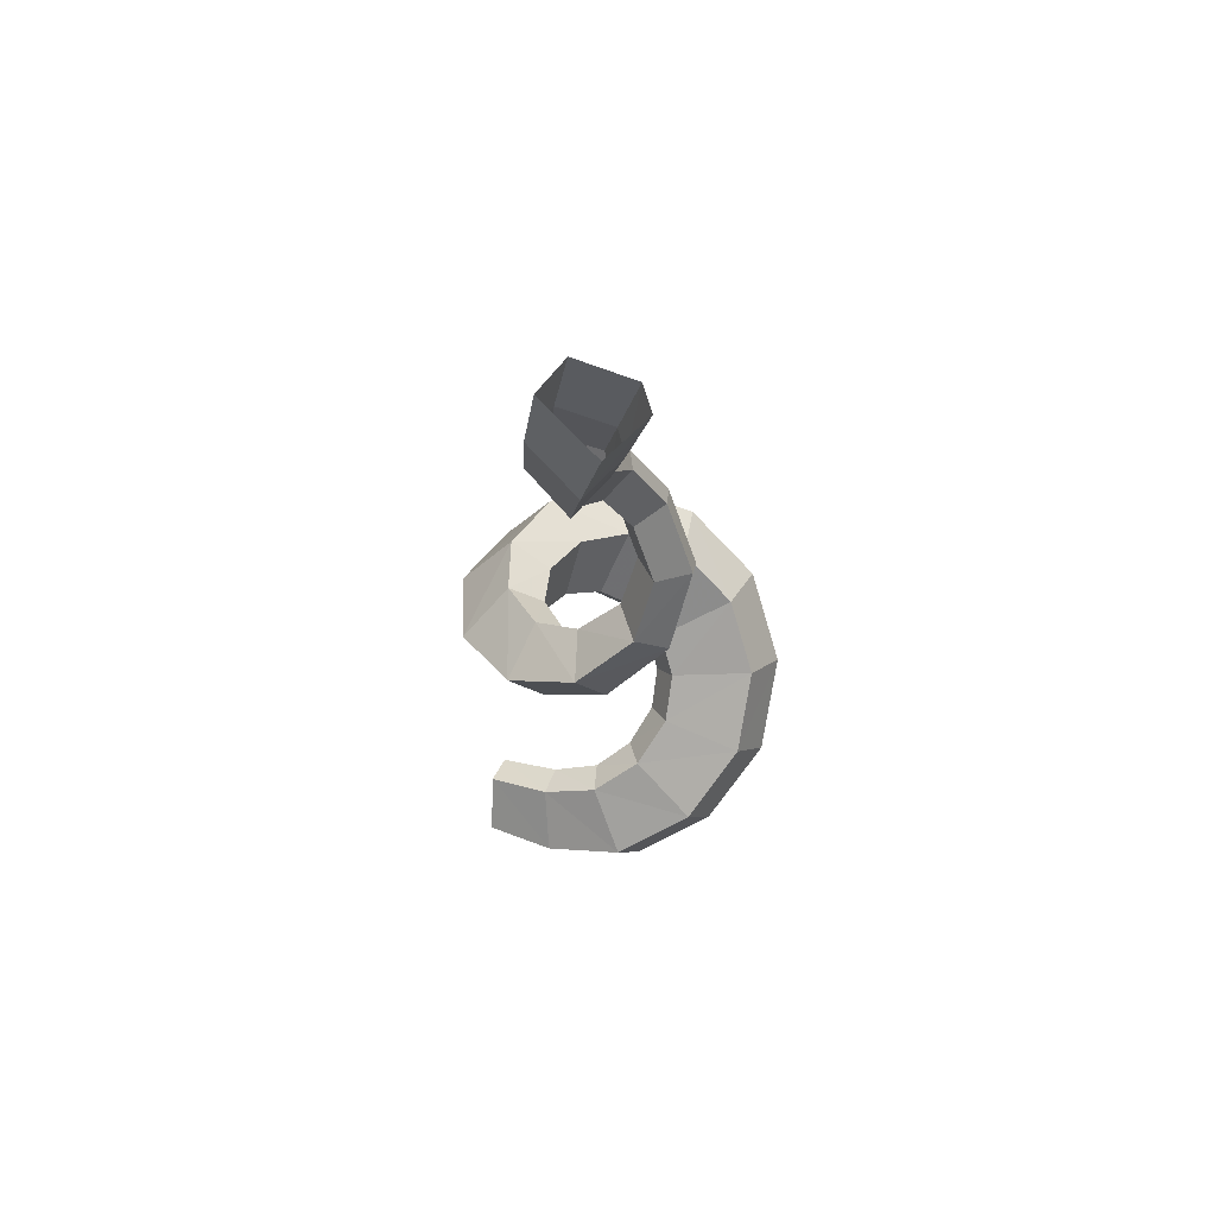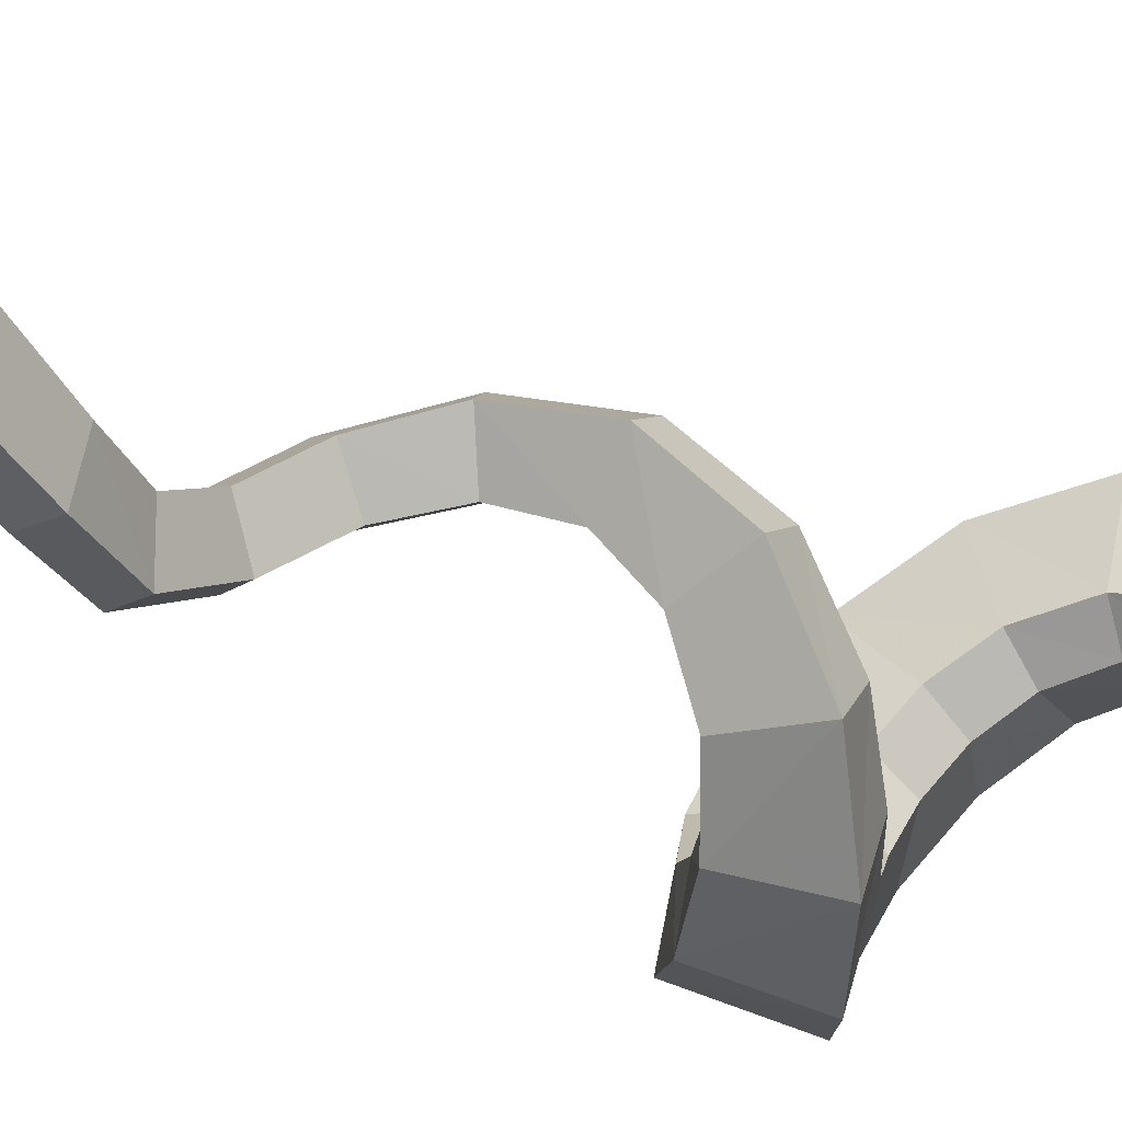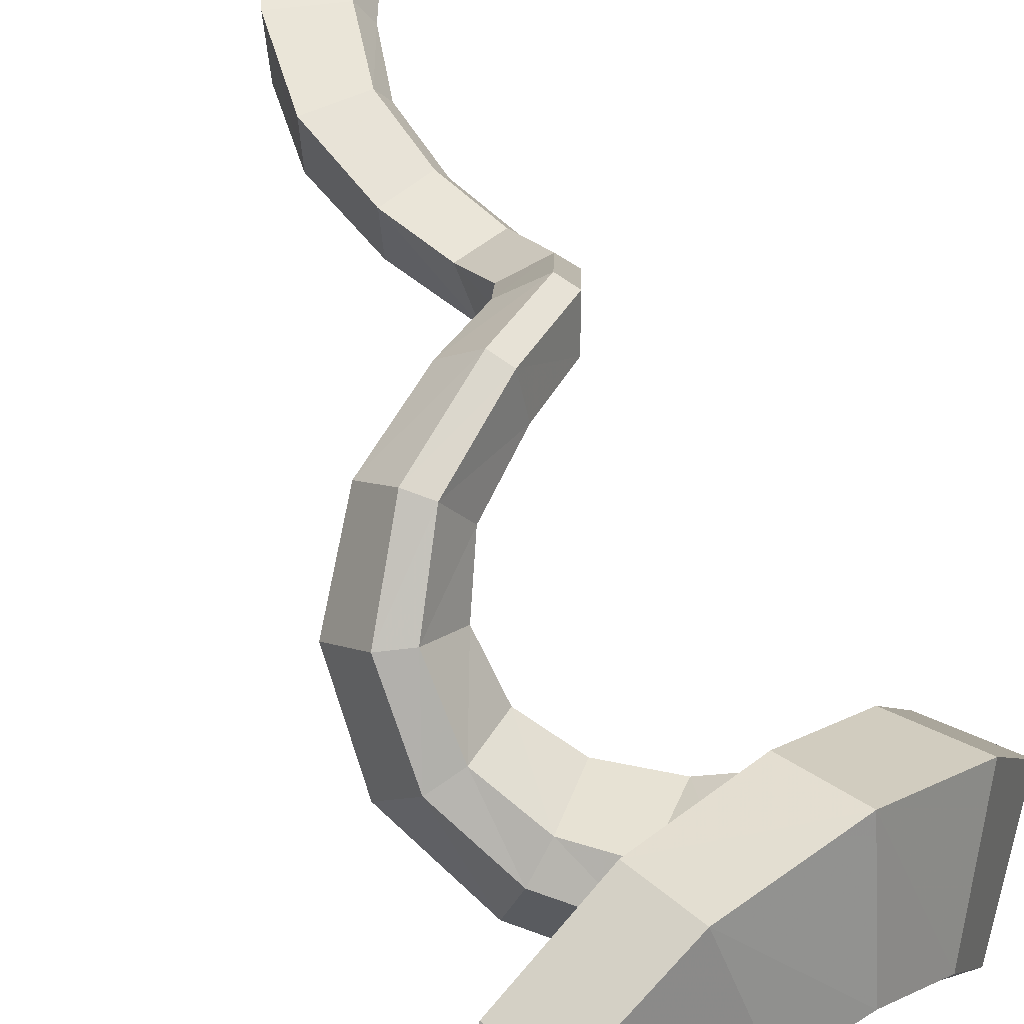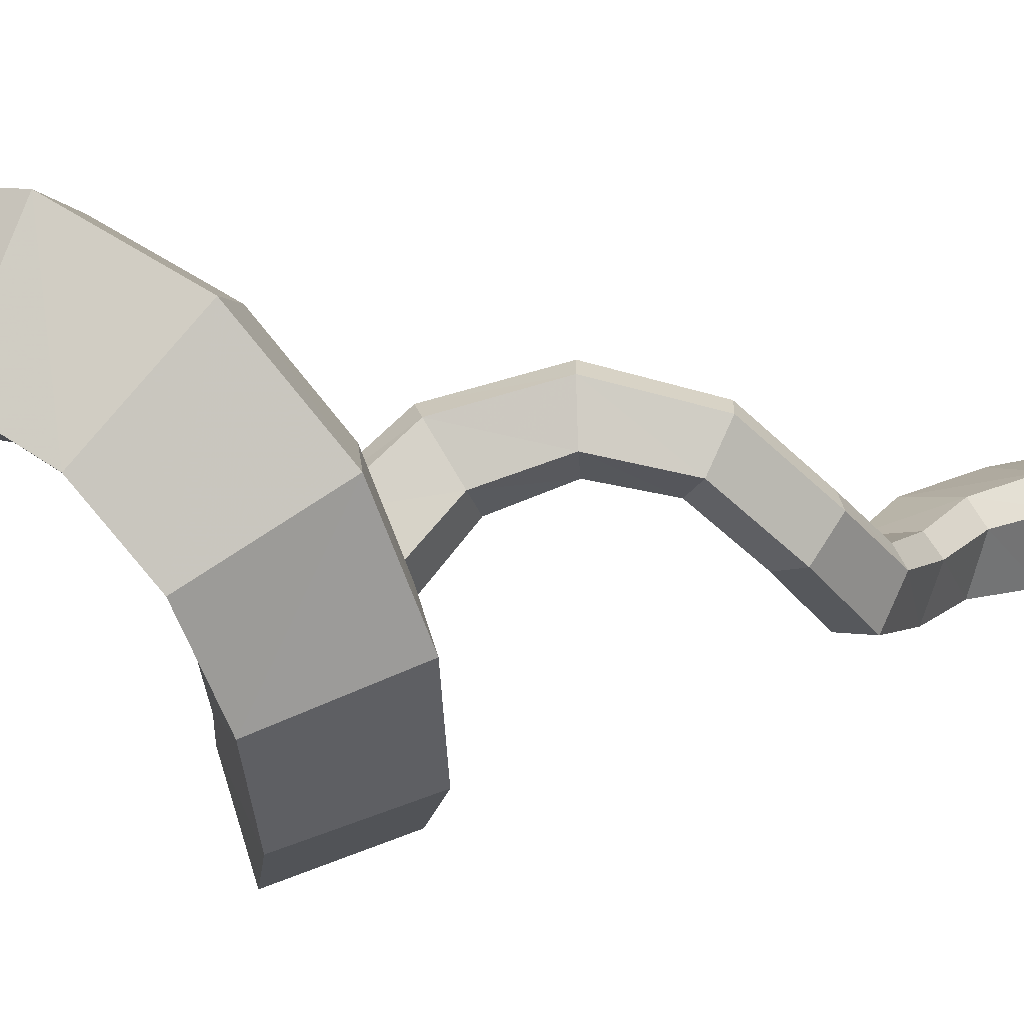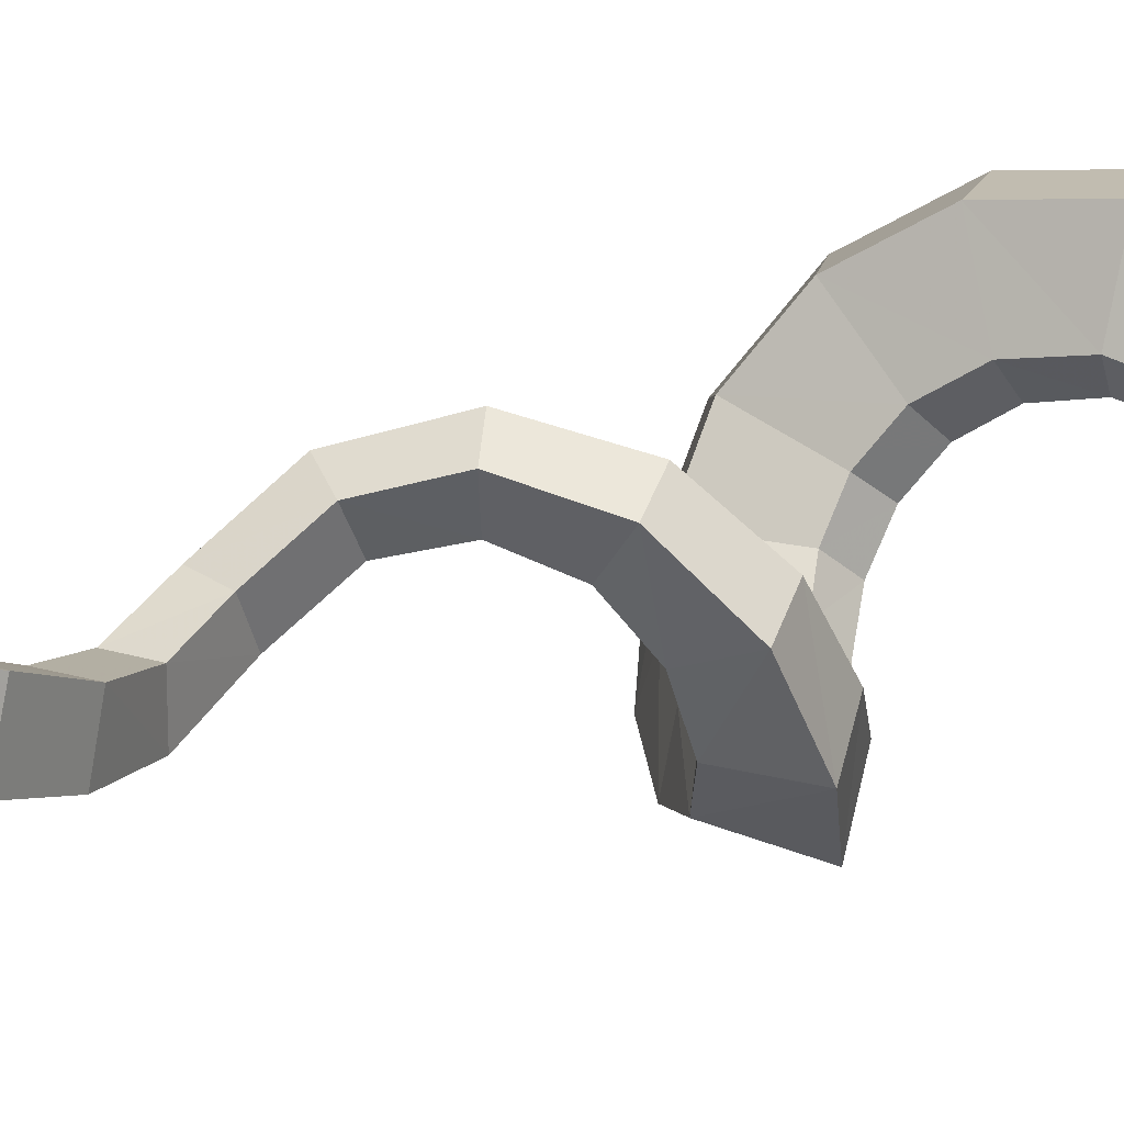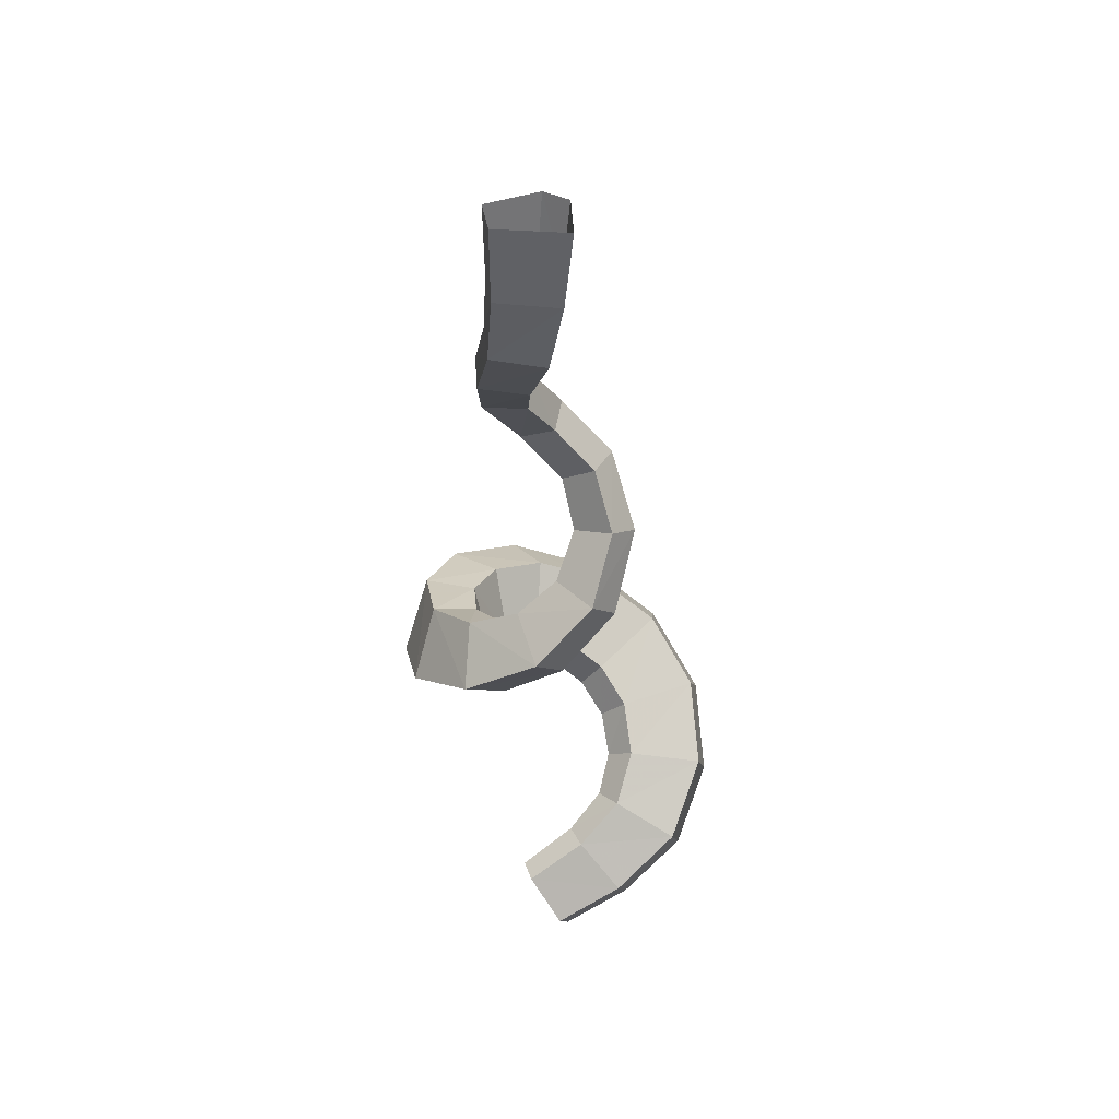
<metadata>
{"format":"obj","ext":"obj","renderer":"f3d","projection":"perspective","resolution":1024,"background":"white","views":[{"elev":74.1,"azim":131.8,"up":"+Z"},{"elev":-32.6,"azim":53.2,"up":"+Y"},{"elev":49.6,"azim":164.0,"up":"+Y"},{"elev":4.7,"azim":-131.5,"up":"+Y"},{"elev":8.6,"azim":50.9,"up":"+Y"},{"elev":52.3,"azim":86.9,"up":"+Z"}]}
</metadata>
<code>
v -0.2806 0.07177 6.522
v -0.1833 0.2289 6.537
v 0.1936 0.2264 6.636
v 0.1618 -0.2457 6.659
v -0.1173 -0.2758 6.588
v -0.1405 0.03471 6.1
v -0.05113 0.1724 6.1
v 0.291 0.1677 6.15
v 0.259 -0.2477 6.186
v 0.005363 -0.2724 6.151
v -0.1025 -0.02089 5.729
v -0.02295 0.09597 5.697
v 0.2805 0.08017 5.649
v 0.2513 -0.2805 5.713
v 0.02633 -0.2933 5.752
v -0.22 -0.1025 5.36
v -0.1536 -0.001061 5.321
v 0.09089 -0.02832 5.213
v 0.06052 -0.3507 5.258
v -0.1212 -0.3525 5.34
v -0.4088 -0.1029 4.969
v -0.3301 -0.01072 4.968
v -0.1034 -0.0357 4.876
v -0.183 -0.3288 4.818
v -0.355 -0.3303 4.881
v -0.4878 0.1339 4.566
v -0.4025 0.194 4.612
v -0.1737 0.1371 4.579
v -0.2717 -0.08202 4.421
v -0.4465 -0.05502 4.434
v -0.3615 0.4775 4.155
v -0.2824 0.5184 4.226
v -0.07595 0.392 4.275
v -0.1705 0.1826 4.099
v -0.3287 0.2613 4.05
v -0.01266 0.6127 3.748
v 0.0702 0.6558 3.826
v 0.2113 0.4918 3.97
v 0.0604 0.2498 3.837
v -0.05354 0.3539 3.722
v 0.3573 0.4645 3.382
v 0.4736 0.5021 3.446
v 0.5802 0.3414 3.654
v 0.3056 0.1182 3.607
v 0.2086 0.2212 3.451
v 0.5156 0.1477 3.058
v 0.6715 0.1411 3.085
v 0.793 -0.04237 3.321
v 0.4101 -0.1488 3.402
v 0.2948 -0.02119 3.235
v 0.4317 -0.1739 2.779
v 0.5922 -0.2523 2.757
v 0.7157 -0.5233 2.978
v 0.3203 -0.475 3.199
v 0.2027 -0.2726 3.051
v 0.2018 -0.3477 2.549
v 0.3221 -0.488 2.468
v 0.3636 -0.8771 2.628
v 0.03194 -0.7251 2.981
v -0.02101 -0.4288 2.887
v -0.06744 -0.3486 2.358
v -0.008035 -0.5107 2.221
v -0.1382 -0.958 2.285
v -0.4056 -0.7804 2.74
v -0.328 -0.4397 2.724
v -0.2731 -0.2156 2.201
v -0.2594 -0.3653 2.017
v -0.584 -0.7557 1.96
v -0.8483 -0.5763 2.471
v -0.6278 -0.2772 2.547
v -0.3797 0.005673 2.06
v -0.3822 -0.1235 1.847
v -0.8313 -0.3548 1.666
v -1.133 -0.1273 2.182
v -0.8233 0.05805 2.35
v -0.3717 0.2552 1.927
v -0.3744 0.1276 1.703
v -0.8401 0.08153 1.411
v -1.153 0.4318 1.88
v -0.8316 0.4894 2.127
v -0.239 0.4844 1.79
v -0.2512 0.3393 1.575
v -0.6388 0.4355 1.195
v -0.8691 0.9361 1.578
v -0.5999 0.8994 1.883
v 0.008183 0.6451 1.639
v -0.0385 0.4809 1.448
v -0.3163 0.6394 1.015
v -0.3678 1.24 1.289
v -0.1671 1.164 1.626
v 0.3392 0.6774 1.468
v 0.236 0.5162 1.313
v 0.04092 0.6728 0.8665
v 0.2158 1.263 1.023
v 0.371 1.188 1.362
v 0.6578 0.5525 1.282
v 0.4945 0.4303 1.172
v 0.3345 0.5672 0.7437
v 0.7134 1.027 0.7777
v 0.8567 0.9577 1.095
v 0.8779 0.2704 1.084
v 0.6943 0.2045 1.011
v 0.5504 0.3267 0.6183
v 1.001 0.6079 0.5676
v 1.137 0.5372 0.8527
v 1.035 -0.1124 0.876
v 0.8638 -0.1548 0.8179
v 0.7352 -0.04578 0.4666
v 1.158 0.1562 0.3986
v 1.281 0.08973 0.6521
f 2 1 7
f 3 2 8
f 4 3 9
f 5 4 10
f 1 5 6
f 1 7 6
f 2 8 7
f 3 9 8
f 4 10 9
f 5 6 10
f 7 6 12
f 8 7 13
f 9 8 14
f 10 9 15
f 6 10 11
f 6 12 11
f 7 13 12
f 8 14 13
f 9 15 14
f 10 11 15
f 12 11 17
f 13 12 18
f 14 13 19
f 15 14 20
f 11 15 16
f 11 17 16
f 12 18 17
f 13 19 18
f 14 20 19
f 15 16 20
f 17 16 22
f 18 17 23
f 19 18 24
f 20 19 25
f 16 20 21
f 16 22 21
f 17 23 22
f 18 24 23
f 19 25 24
f 20 21 25
f 22 21 27
f 23 22 28
f 24 23 29
f 25 24 30
f 21 25 26
f 21 27 26
f 22 28 27
f 23 29 28
f 24 30 29
f 25 26 30
f 27 26 32
f 28 27 33
f 29 28 34
f 30 29 35
f 26 30 31
f 26 32 31
f 27 33 32
f 28 34 33
f 29 35 34
f 30 31 35
f 32 31 37
f 33 32 38
f 34 33 39
f 35 34 40
f 31 35 36
f 31 37 36
f 32 38 37
f 33 39 38
f 34 40 39
f 35 36 40
f 37 36 42
f 38 37 43
f 39 38 44
f 40 39 45
f 36 40 41
f 36 42 41
f 37 43 42
f 38 44 43
f 39 45 44
f 40 41 45
f 42 41 47
f 43 42 48
f 44 43 49
f 45 44 50
f 41 45 46
f 41 47 46
f 42 48 47
f 43 49 48
f 44 50 49
f 45 46 50
f 47 46 52
f 48 47 53
f 49 48 54
f 50 49 55
f 46 50 51
f 46 52 51
f 47 53 52
f 48 54 53
f 49 55 54
f 50 51 55
f 52 51 57
f 53 52 58
f 54 53 59
f 55 54 60
f 51 55 56
f 51 57 56
f 52 58 57
f 53 59 58
f 54 60 59
f 55 56 60
f 57 56 62
f 58 57 63
f 59 58 64
f 60 59 65
f 56 60 61
f 56 62 61
f 57 63 62
f 58 64 63
f 59 65 64
f 60 61 65
f 62 61 67
f 63 62 68
f 64 63 69
f 65 64 70
f 61 65 66
f 61 67 66
f 62 68 67
f 63 69 68
f 64 70 69
f 65 66 70
f 67 66 72
f 68 67 73
f 69 68 74
f 70 69 75
f 66 70 71
f 66 72 71
f 67 73 72
f 68 74 73
f 69 75 74
f 70 71 75
f 72 71 77
f 73 72 78
f 74 73 79
f 75 74 80
f 71 75 76
f 71 77 76
f 72 78 77
f 73 79 78
f 74 80 79
f 75 76 80
f 77 76 82
f 78 77 83
f 79 78 84
f 80 79 85
f 76 80 81
f 76 82 81
f 77 83 82
f 78 84 83
f 79 85 84
f 80 81 85
f 82 81 87
f 83 82 88
f 84 83 89
f 85 84 90
f 81 85 86
f 81 87 86
f 82 88 87
f 83 89 88
f 84 90 89
f 85 86 90
f 87 86 92
f 88 87 93
f 89 88 94
f 90 89 95
f 86 90 91
f 86 92 91
f 87 93 92
f 88 94 93
f 89 95 94
f 90 91 95
f 92 91 97
f 93 92 98
f 94 93 99
f 95 94 100
f 91 95 96
f 91 97 96
f 92 98 97
f 93 99 98
f 94 100 99
f 95 96 100
f 97 96 102
f 98 97 103
f 99 98 104
f 100 99 105
f 96 100 101
f 96 102 101
f 97 103 102
f 98 104 103
f 99 105 104
f 100 101 105
f 102 101 107
f 103 102 108
f 104 103 109
f 105 104 110
f 101 105 106
f 101 107 106
f 102 108 107
f 103 109 108
f 104 110 109
f 105 106 110

</code>
